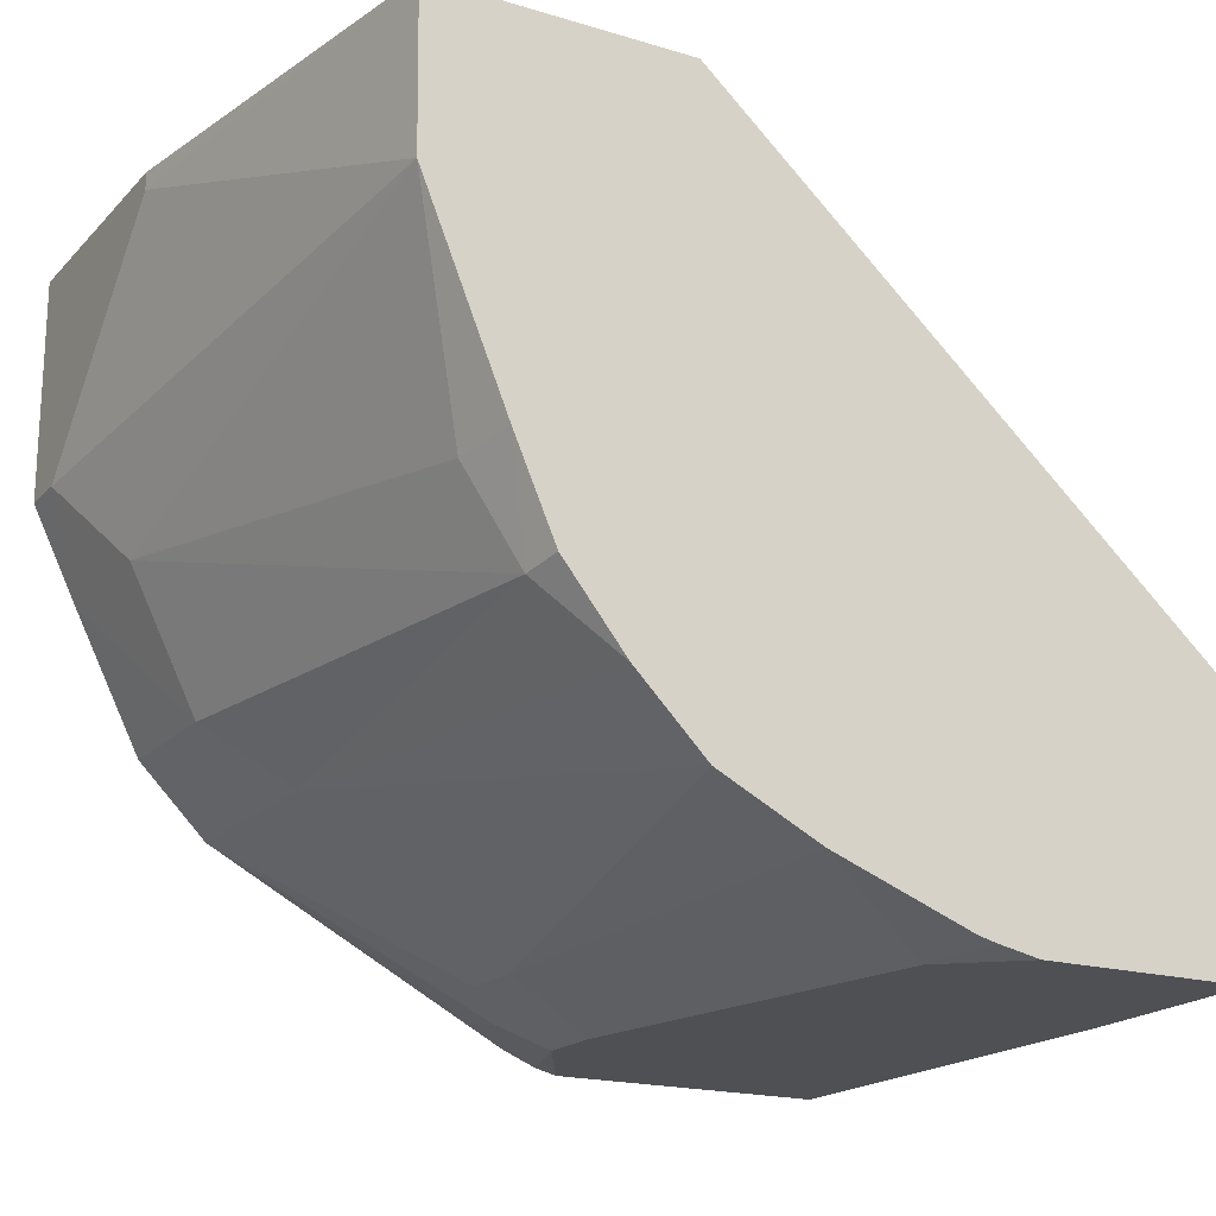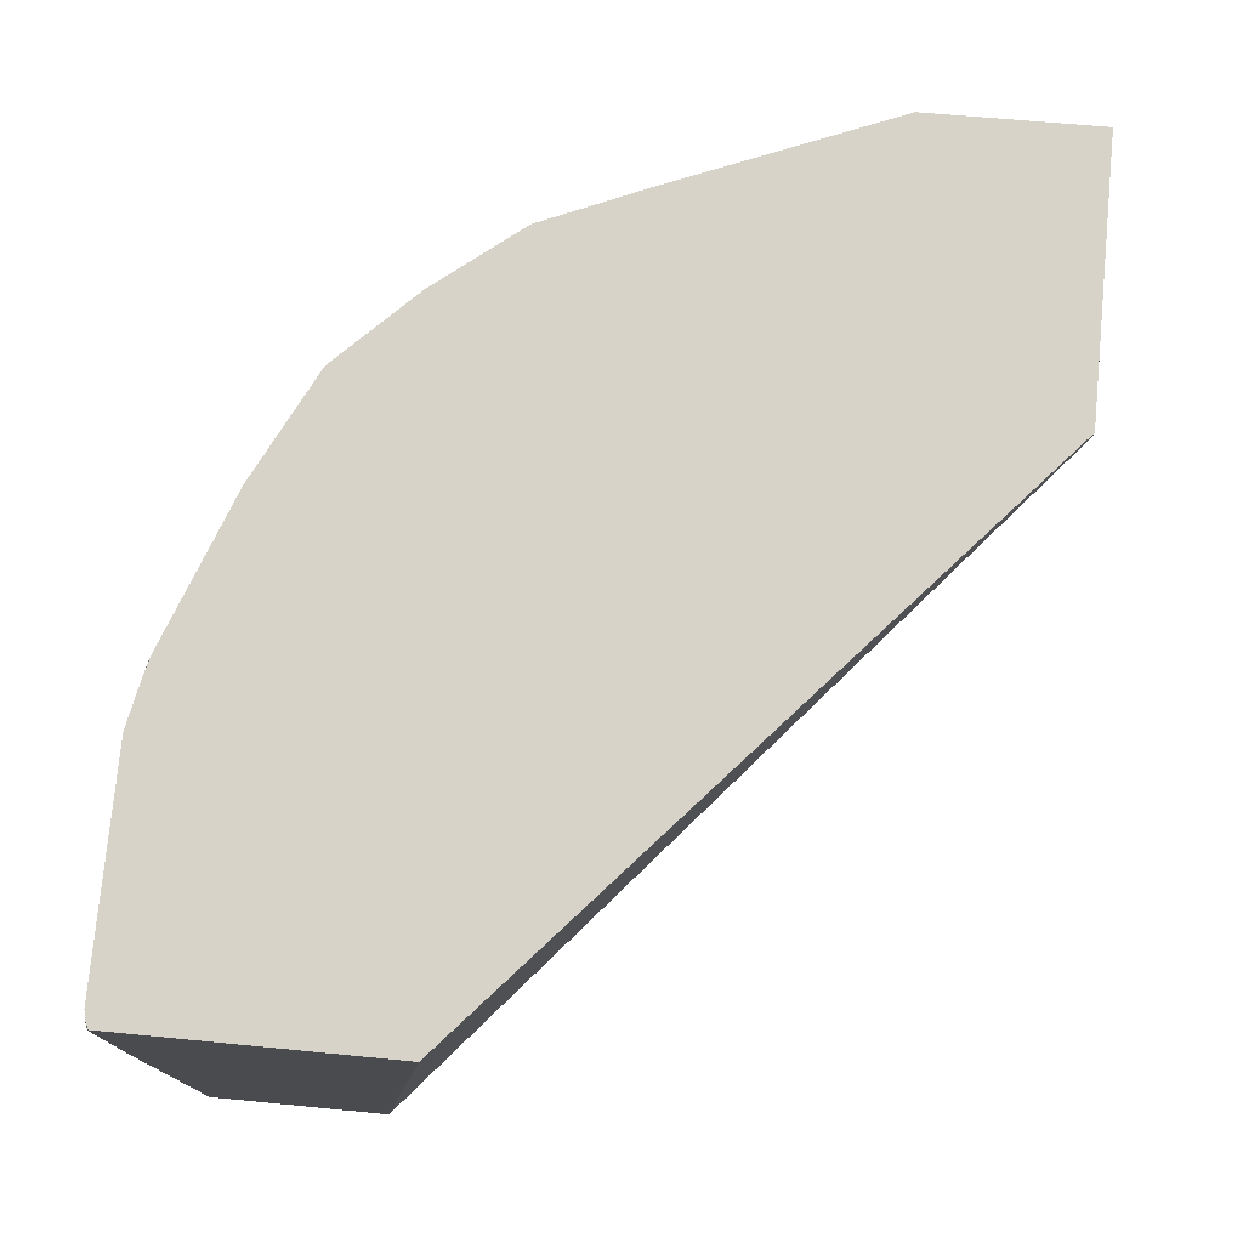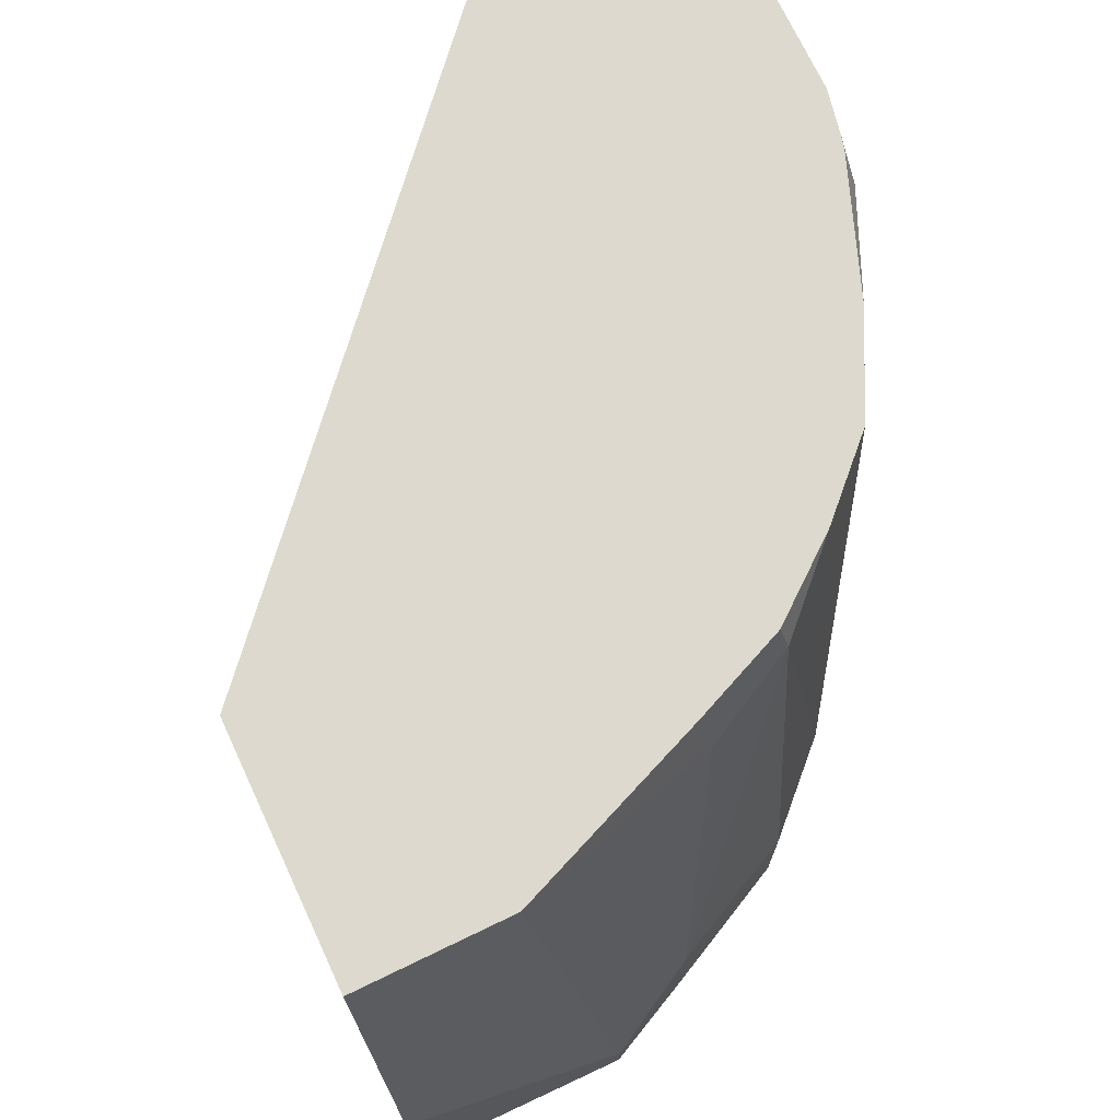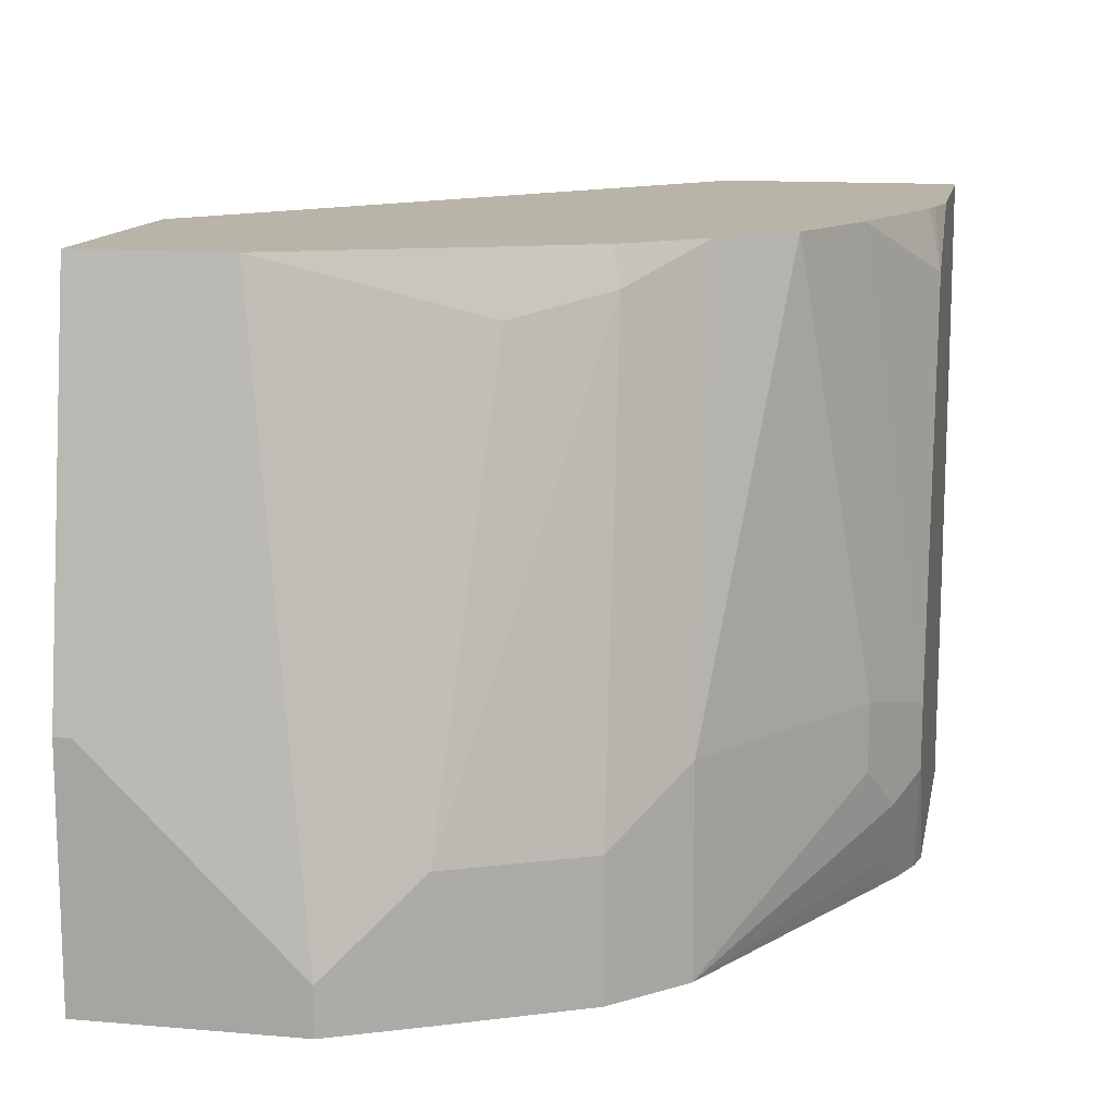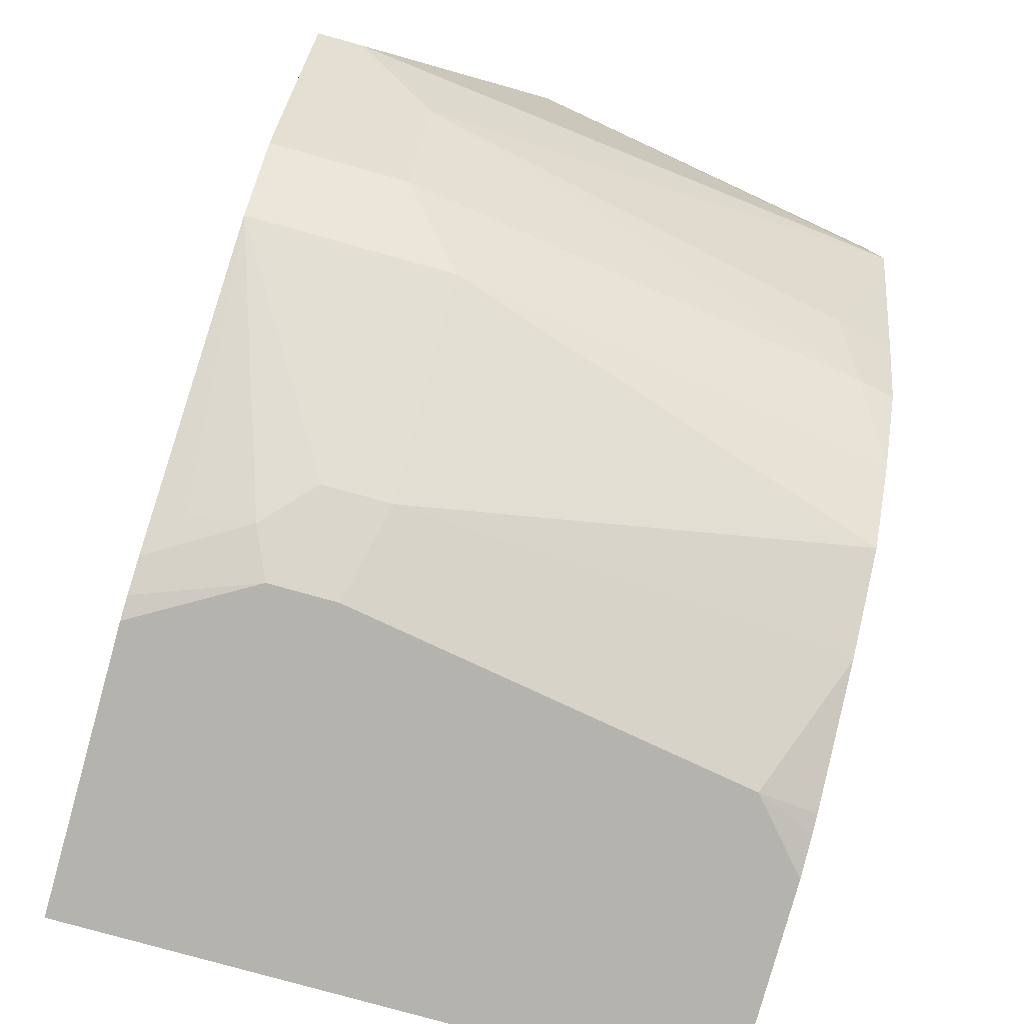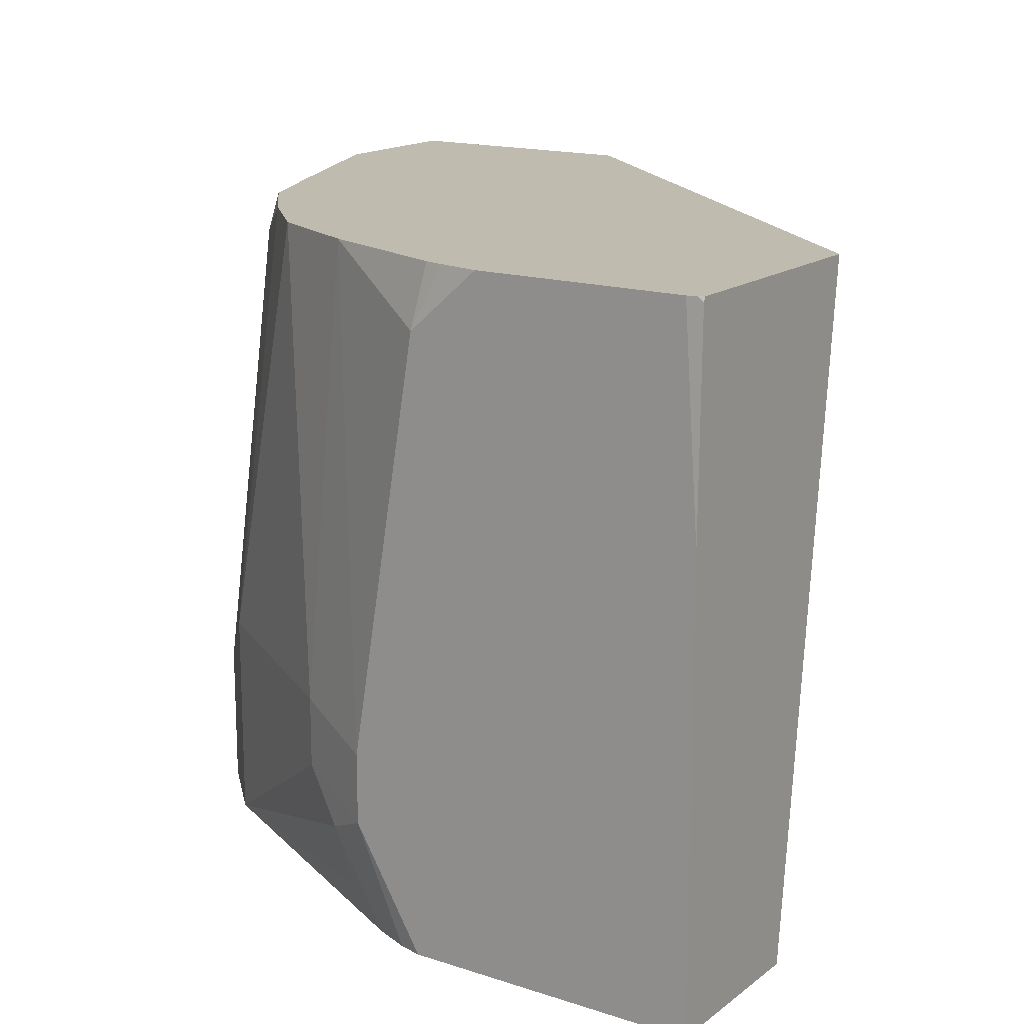
<metadata>
{"format":"obj","ext":"obj","renderer":"f3d","projection":"perspective","resolution":1024,"background":"white","views":[{"elev":-18.9,"azim":150.4,"up":"+Z"},{"elev":76.3,"azim":-84.5,"up":"+Y"},{"elev":71.8,"azim":65.0,"up":"+Y"},{"elev":13.2,"azim":101.0,"up":"+Y"},{"elev":-80.0,"azim":74.5,"up":"+Z"},{"elev":16.0,"azim":-146.1,"up":"+Y"}]}
</metadata>
<code>
v 0.1391 -0.1391 -0.894
v 0.1391 -0.1589 -0.894
v 0.1192 -0.01988 -0.894
v 0.1565 -0.002393 -0.8753
v 0.1656 -0.1324 -0.8808
v 0.1259 -0.1928 -0.8924
v 0.1192 -0.1928 -0.894
v 0.1656 -0.1523 -0.8808
v 0.1523 -0.1655 -0.8874
v 0.09935 -0.002393 -0.894
v 0.1113 -0.002393 -0.8916
v 0.1157 -0.002393 -0.8905
v 0.1168 -0.002393 -0.8902
v 0.1764 -0.002393 -0.8654
v 0.1854 -0.002393 -0.8609
v 0.2251 -0.1324 -0.841
v 0.1359 -0.1928 -0.8882
v 0.03547 -0.1928 -0.894
v 0.2251 -0.1928 -0.841
v 0.149 -0.1838 -0.8841
v 0.03975 -0.002393 -0.894
v 0.2053 -0.002393 -0.841
v 0.2251 -0.01326 -0.8212
v 0.245 -0.1523 -0.8212
v 0.03547 -0.1928 -0.8445
v 0.03547 -0.06387 -0.894
v 0.245 -0.1928 -0.8212
v 0.03547 -0.003791 -0.8931
v 0.03707 -0.002393 -0.8934
v 0.223 -0.002393 -0.819
v 0.2346 -0.002393 -0.7923
v 0.2384 -0.01988 -0.7947
v 0.2649 -0.1523 -0.7815
v 0.2651 -0.1928 -0.7816
v 0.03547 -0.002393 -0.823
v 0.2302 -0.1928 -0.6904
v 0.1863 -0.005002 -0.6904
v 0.03547 -0.002393 -0.8926
v 0.2583 -0.002393 -0.7351
v 0.2781 -0.1788 -0.755
v 0.2781 -0.1928 -0.755
v 0.1863 -0.002393 -0.6904
v 0.2781 -0.1928 -0.6904
v 0.2589 -0.002393 -0.6904
v 0.2781 -0.1192 -0.6954
v 0.2781 -0.1192 -0.6904
f 18 35 38
f 23 30 31
f 23 31 32
f 22 30 23
f 21 28 29
f 21 26 28
f 18 28 26
f 18 38 28
f 18 25 35
f 8 19 9
f 16 27 19
f 16 24 27
f 16 23 24
f 15 22 16
f 9 19 20
f 9 20 17
f 23 32 33
f 6 18 7
f 17 20 19
f 23 33 24
f 40 43 41
f 24 34 27
f 6 25 18
f 44 46 45
f 40 46 43
f 40 45 46
f 39 45 40
f 39 44 45
f 36 42 37
f 36 44 42
f 36 46 44
f 36 43 46
f 35 37 42
f 34 40 41
f 33 40 34
f 33 39 40
f 32 39 33
f 31 39 32
f 28 38 29
f 25 37 35
f 25 36 37
f 24 33 34
f 6 36 25
f 16 22 23
f 6 41 43
f 4 11 10
f 4 12 11
f 4 13 12
f 3 13 4
f 3 12 13
f 3 11 12
f 3 10 11
f 2 9 6
f 2 8 9
f 2 6 7
f 1 5 8
f 1 4 5
f 1 3 4
f 1 10 3
f 1 21 10
f 1 26 21
f 1 18 26
f 1 7 18
f 1 2 7
f 4 10 21
f 4 21 29
f 1 8 2
f 4 38 35
f 4 29 38
f 6 34 41
f 6 27 34
f 6 19 27
f 6 17 19
f 5 19 8
f 6 43 36
f 5 16 19
f 5 15 16
f 6 9 17
f 4 14 5
f 4 15 14
f 4 22 15
f 4 30 22
f 4 31 30
f 4 39 31
f 4 44 39
f 4 42 44
f 5 14 15
f 4 35 42

</code>
